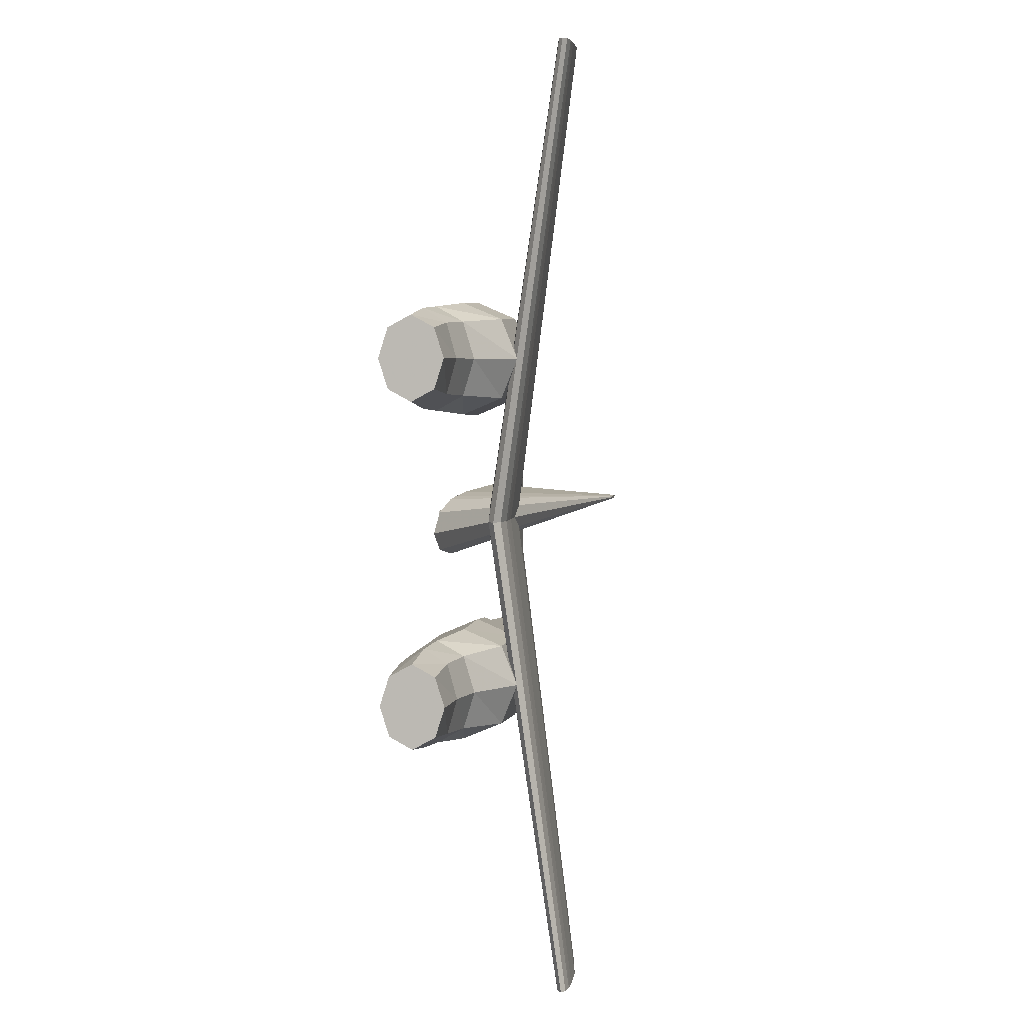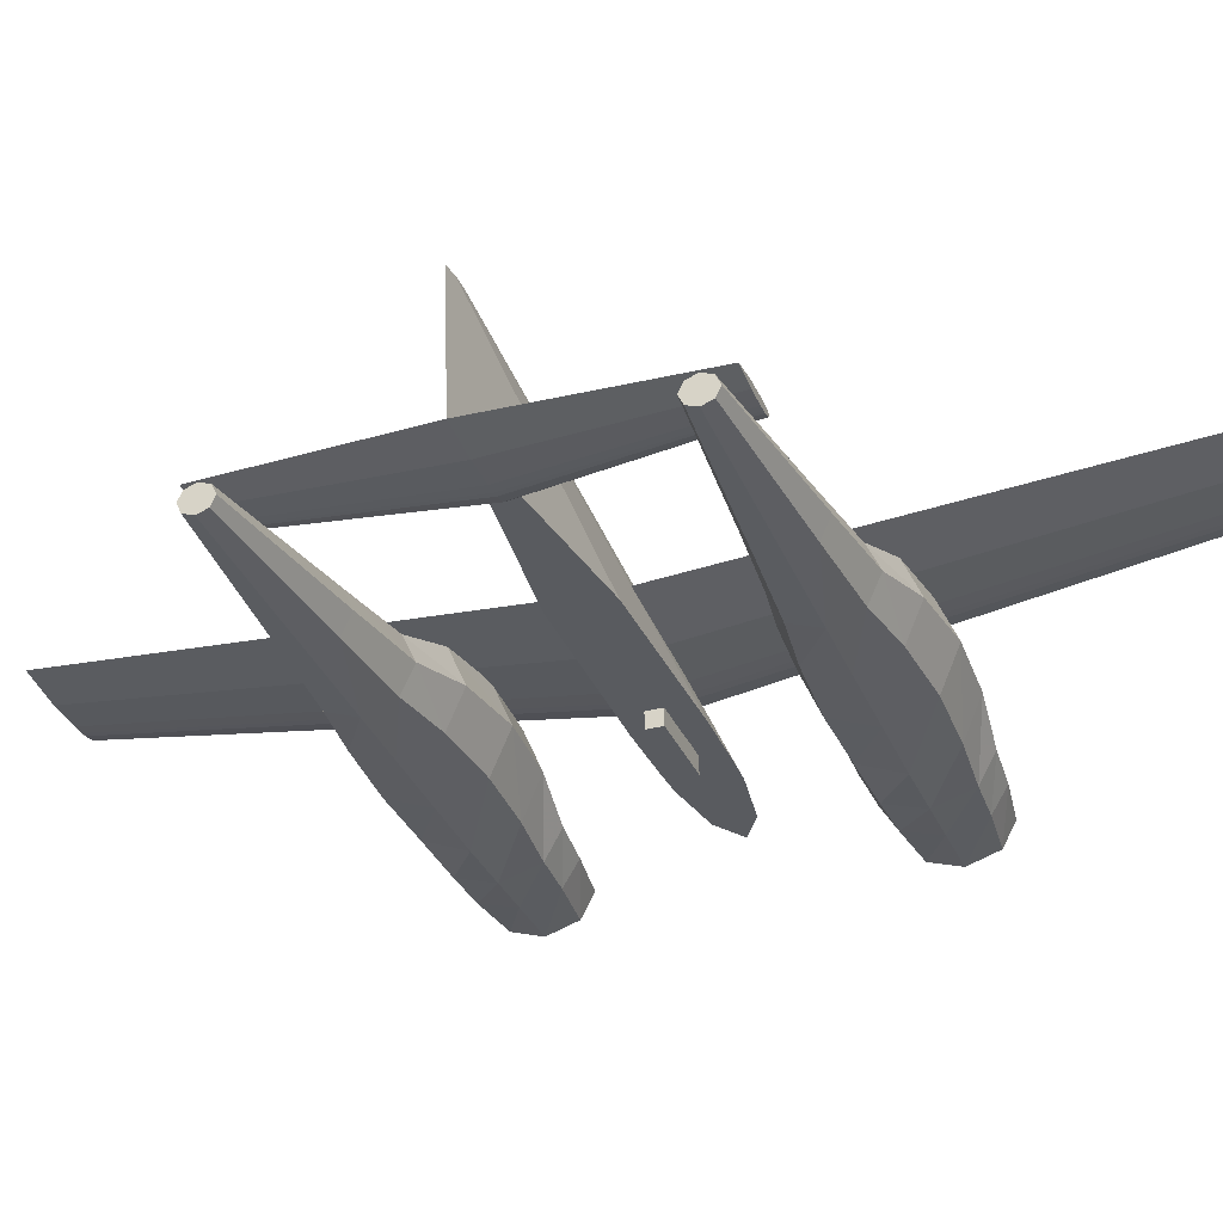
<metadata>
{"format":"obj","ext":"obj","renderer":"f3d","projection":"perspective","resolution":1024,"background":"white","views":[{"elev":4.1,"azim":-81.3,"up":"+Y"},{"elev":-32.0,"azim":110.4,"up":"+Z"}]}
</metadata>
<code>
v -0.434 -0.000421 0.04477
v -0.3983 1.327 0.245
v -0.4136 1.327 0.2337
v -0.4105 -0.000421 0.06211
v -0.383 1.327 0.2478
v -0.387 -0.000421 0.06644
v -0.3676 1.327 0.2507
v -0.3636 -0.000421 0.07078
v -0.3523 1.327 0.2514
v -0.3401 -0.000421 0.07186
v -0.3217 1.327 0.2521
v -0.2931 -0.000421 0.07294
v -0.2298 1.327 0.2507
v -0.1522 -0.000421 0.07078
v -0.1073 1.327 0.2337
v 0.03559 -0.000421 0.04477
v -0.2298 1.327 0.2167
v -0.1522 -0.000421 0.01876
v -0.3217 1.327 0.2153
v -0.2931 -0.000421 0.01659
v -0.3523 1.327 0.216
v -0.3401 -0.000421 0.01768
v -0.3676 1.327 0.2167
v -0.3636 -0.000421 0.01876
v -0.383 1.327 0.2196
v -0.387 -0.000421 0.0231
v -0.3983 1.327 0.2224
v -0.4105 -0.000421 0.02743
v -0.4136 -1.328 0.2337
v -0.3983 -1.328 0.245
v -0.383 -1.328 0.2478
v -0.3676 -1.328 0.2507
v -0.3523 -1.328 0.2514
v -0.3217 -1.328 0.2521
v -0.2298 -1.328 0.2507
v -0.1073 -1.328 0.2337
v -0.2298 -1.328 0.2167
v -0.3217 -1.328 0.2153
v -0.3523 -1.328 0.216
v -0.3676 -1.328 0.2167
v -0.383 -1.328 0.2196
v -0.3983 -1.328 0.2224
v 0.517 -0.000421 -0.05079
v 0.6068 0.51 -0.04476
v 0.5986 0.51 -0.05079
v 0.5302 -0.000421 -0.04099
v 0.615 0.51 -0.04325
v 0.5435 -0.000421 -0.03854
v 0.6231 0.51 -0.04174
v 0.5568 -0.000421 -0.03609
v 0.6313 0.51 -0.04137
v 0.57 -0.000421 -0.03548
v 0.6476 0.51 -0.04099
v 0.5966 -0.000421 -0.03487
v 0.6966 0.51 -0.04174
v 0.6762 -0.000421 -0.03609
v 0.762 0.51 -0.05079
v 0.7824 -0.000421 -0.05079
v 0.6966 0.51 -0.05984
v 0.6762 -0.000421 -0.06549
v 0.6476 0.51 -0.06059
v 0.5966 -0.000421 -0.06672
v 0.6313 0.51 -0.06022
v 0.57 -0.000421 -0.0661
v 0.6231 0.51 -0.05984
v 0.5568 -0.000421 -0.06549
v 0.615 0.51 -0.05833
v 0.5435 -0.000421 -0.06304
v 0.6068 0.51 -0.05682
v 0.5302 -0.000421 -0.06059
v 0.5986 -0.5108 -0.05079
v 0.6068 -0.5108 -0.04476
v 0.615 -0.5108 -0.04325
v 0.6231 -0.5108 -0.04174
v 0.6313 -0.5108 -0.04137
v 0.6476 -0.5108 -0.04099
v 0.6966 -0.5108 -0.04174
v 0.762 -0.5108 -0.05079
v 0.6966 -0.5108 -0.05984
v 0.6476 -0.5108 -0.06059
v 0.6313 -0.5108 -0.06022
v 0.6231 -0.5108 -0.05984
v 0.615 -0.5108 -0.05833
v 0.6068 -0.5108 -0.05682
v -0.8341 -0.3422 -0.1051
v -0.6892 -0.3603 -0.03835
v -0.6892 -0.3212 -0.1018
v -0.8341 -0.3751 -0.04406
v -0.6892 -0.4546 -0.01207
v -0.8341 -0.4546 -0.01875
v -0.6892 -0.5489 -0.03835
v -0.8341 -0.534 -0.04406
v -0.6892 -0.5879 -0.1018
v -0.8341 -0.567 -0.1051
v -0.6892 -0.5489 -0.1653
v -0.8341 -0.534 -0.1662
v -0.6892 -0.4546 -0.1915
v -0.8341 -0.4546 -0.1915
v -0.6892 -0.3603 -0.1653
v -0.8341 -0.3751 -0.1662
v -0.5733 -0.3552 -0.01495
v -0.5733 -0.314 -0.08809
v -0.5733 -0.4546 0.01535
v -0.5733 -0.554 -0.01495
v -0.5733 -0.5951 -0.08809
v -0.5733 -0.554 -0.1612
v -0.5733 -0.4546 -0.1915
v -0.5733 -0.3552 -0.1612
v -0.4258 -0.3456 0.06673
v -0.4258 -0.3005 -0.03997
v -0.4258 -0.4546 0.1109
v -0.4258 -0.5635 0.06673
v -0.4258 -0.6086 -0.03997
v -0.4258 -0.5635 -0.1467
v -0.4258 -0.4546 -0.1909
v -0.4258 -0.3456 -0.1467
v -0.2454 -0.3411 0.07768
v -0.2454 -0.2941 -0.03134
v -0.2454 -0.4546 0.1228
v -0.2454 -0.5681 0.07768
v -0.2454 -0.6151 -0.03134
v -0.2454 -0.5681 -0.1404
v -0.2454 -0.4546 -0.1855
v -0.2454 -0.3411 -0.1404
v -0.05346 -0.3541 0.05324
v -0.05346 -0.3124 -0.043
v -0.05346 -0.4546 0.09311
v -0.05346 -0.5551 0.05324
v -0.05346 -0.5967 -0.043
v -0.05346 -0.5551 -0.1393
v -0.05346 -0.4546 -0.1791
v -0.05346 -0.3541 -0.1393
v 0.1105 -0.3769 -0.007805
v 0.1105 -0.3447 -0.0765
v 0.1105 -0.4546 0.02065
v 0.1105 -0.5322 -0.007805
v 0.1105 -0.5644 -0.0765
v 0.1105 -0.5322 -0.1452
v 0.1105 -0.4546 -0.1737
v 0.1105 -0.3769 -0.1452
v 0.3384 -0.3946 -0.03577
v 0.3384 -0.3697 -0.08974
v 0.3384 -0.4546 -0.01342
v 0.3384 -0.5146 -0.03577
v 0.3384 -0.5394 -0.08974
v 0.3384 -0.5146 -0.1437
v 0.3384 -0.4546 -0.1661
v 0.3384 -0.3946 -0.1437
v 0.7992 -0.4276 -0.09232
v 0.7992 -0.4164 -0.1165
v 0.7992 -0.4546 -0.0823
v 0.7992 -0.4816 -0.09232
v 0.7992 -0.4928 -0.1165
v 0.7992 -0.4816 -0.1407
v 0.7992 -0.4546 -0.1507
v 0.7992 -0.4276 -0.1407
v -0.8341 0.5661 -0.1051
v -0.6892 0.548 -0.03835
v -0.6892 0.5871 -0.1018
v -0.8341 0.5332 -0.04406
v -0.6892 0.4537 -0.01207
v -0.8341 0.4537 -0.01875
v -0.6892 0.3594 -0.03835
v -0.8341 0.3743 -0.04406
v -0.6892 0.3204 -0.1018
v -0.8341 0.3414 -0.1051
v -0.6892 0.3594 -0.1653
v -0.8341 0.3743 -0.1662
v -0.6892 0.4537 -0.1915
v -0.8341 0.4537 -0.1915
v -0.6892 0.548 -0.1653
v -0.8341 0.5332 -0.1662
v -0.5733 0.5531 -0.01495
v -0.5733 0.5943 -0.08809
v -0.5733 0.4537 0.01535
v -0.5733 0.3543 -0.01495
v -0.5733 0.3132 -0.08809
v -0.5733 0.3543 -0.1612
v -0.5733 0.4537 -0.1915
v -0.5733 0.5531 -0.1612
v -0.4258 0.5627 0.06673
v -0.4258 0.6078 -0.03997
v -0.4258 0.4537 0.1109
v -0.4258 0.3448 0.06673
v -0.4258 0.2997 -0.03997
v -0.4258 0.3448 -0.1467
v -0.4258 0.4537 -0.1909
v -0.4258 0.5627 -0.1467
v -0.2454 0.5672 0.07768
v -0.2454 0.6143 -0.03134
v -0.2454 0.4537 0.1228
v -0.2454 0.3402 0.07768
v -0.2454 0.2932 -0.03134
v -0.2454 0.3402 -0.1404
v -0.2454 0.4537 -0.1855
v -0.2454 0.5672 -0.1404
v -0.05346 0.5542 0.05324
v -0.05346 0.5959 -0.043
v -0.05346 0.4537 0.09311
v -0.05346 0.3532 0.05324
v -0.05346 0.3116 -0.043
v -0.05346 0.3532 -0.1393
v -0.05346 0.4537 -0.1791
v -0.05346 0.5542 -0.1393
v 0.1105 0.5314 -0.007805
v 0.1105 0.5636 -0.0765
v 0.1105 0.4537 0.02065
v 0.1105 0.3761 -0.007805
v 0.1105 0.3439 -0.0765
v 0.1105 0.3761 -0.1452
v 0.1105 0.4537 -0.1737
v 0.1105 0.5314 -0.1452
v 0.3384 0.5137 -0.03577
v 0.3384 0.5386 -0.08974
v 0.3384 0.4537 -0.01342
v 0.3384 0.3937 -0.03577
v 0.3384 0.3689 -0.08974
v 0.3384 0.3937 -0.1437
v 0.3384 0.4537 -0.1661
v 0.3384 0.5137 -0.1437
v 0.7992 0.4807 -0.09232
v 0.7992 0.4919 -0.1165
v 0.7992 0.4537 -0.0823
v 0.7992 0.4267 -0.09232
v 0.7992 0.4155 -0.1165
v 0.7992 0.4267 -0.1407
v 0.7992 0.4537 -0.1507
v 0.7992 0.4807 -0.1407
v -0.8185 -0.000421 -0.04862
v 0.7217 0.00239 0.2576
v 0.7171 -0.000421 0.2576
v -0.7384 0.04886 -0.04862
v 0.7262 0.003094 0.2576
v -0.6584 0.06118 -0.04862
v 0.7308 0.003795 0.2576
v -0.5783 0.0735 -0.04862
v 0.7354 0.003971 0.2576
v -0.4982 0.07658 -0.04862
v 0.7445 0.004147 0.2576
v -0.338 0.07967 -0.04862
v 0.7719 0.003795 0.2576
v 0.1425 0.0735 -0.04862
v 0.8085 -0.000421 0.2576
v 0.7832 -0.000421 -0.04862
v 0.7719 -0.004637 0.2576
v 0.1425 -0.07435 -0.04862
v 0.7445 -0.004989 0.2576
v -0.338 -0.08051 -0.04862
v 0.7354 -0.004813 0.2576
v -0.4982 -0.07743 -0.04862
v 0.7308 -0.004637 0.2576
v -0.5783 -0.07435 -0.04862
v 0.7262 -0.003936 0.2576
v -0.6584 -0.06203 -0.04862
v 0.7217 -0.003232 0.2576
v -0.7384 -0.0497 -0.04862
v -0.4258 -0.01063 -0.1099
v -0.4258 0.03021 -0.1099
v -0.2216 -0.01063 -0.1099
v -0.2216 0.03021 -0.1099
v -0.2216 -0.01063 -0.06904
v -0.4258 -0.01063 -0.06904
v -0.4258 0.03021 -0.06904
v -0.2216 0.03021 -0.06904
v -0.4258 -0.005525 -0.1099
v -0.4258 0.0251 -0.1099
v -0.3646 -0.005525 -0.1099
v -0.3646 0.0251 -0.1099
v -0.3646 -0.005525 -0.05883
v -0.4258 -0.005525 -0.05883
v -0.4258 0.0251 -0.05883
v -0.3646 0.0251 -0.05883
v -0.7384 -0.0497 -0.04862
v -0.8185 -0.000421 -0.04862
v -0.7384 0.04886 -0.04862
v -0.6584 0.06118 -0.04862
v -0.5783 0.0735 -0.04862
v -0.5783 -0.07435 -0.04862
v -0.6584 -0.06203 -0.04862
v -0.4982 0.07658 -0.04862
v -0.4982 -0.07743 -0.04862
v -0.338 -0.08051 -0.04862
v -0.338 0.07967 -0.04862
v 0.1425 0.0735 -0.04862
v 0.1425 -0.07435 -0.04862
v 0.7832 -0.000421 -0.04862
v 0.7171 -0.000421 0.2576
v 0.7217 -0.003232 0.2576
v 0.7217 0.00239 0.2576
v 0.7262 -0.003936 0.2576
v 0.7262 0.003094 0.2576
v 0.7308 0.003795 0.2576
v 0.7308 -0.004637 0.2576
v 0.7354 -0.004813 0.2576
v 0.7354 0.003971 0.2576
v 0.7445 -0.004989 0.2576
v 0.7445 0.004147 0.2576
v 0.7719 0.003795 0.2576
v 0.7719 -0.004637 0.2576
v 0.8085 -0.000421 0.2576
v -0.8341 0.5332 -0.1662
v -0.8341 0.5661 -0.1051
v -0.8341 0.5332 -0.04406
v -0.8341 0.4537 -0.1915
v -0.8341 0.4537 -0.01875
v -0.8341 0.3743 -0.04406
v -0.8341 0.3743 -0.1662
v -0.8341 0.3414 -0.1051
v 0.7992 0.4919 -0.1165
v 0.7992 0.4807 -0.1407
v 0.7992 0.4807 -0.09232
v 0.7992 0.4537 -0.1507
v 0.7992 0.4537 -0.0823
v 0.7992 0.4267 -0.09232
v 0.7992 0.4267 -0.1407
v 0.7992 0.4155 -0.1165
v -0.8341 -0.3751 -0.1662
v -0.8341 -0.3422 -0.1051
v -0.8341 -0.3751 -0.04406
v -0.8341 -0.4546 -0.1915
v -0.8341 -0.4546 -0.01875
v -0.8341 -0.534 -0.04406
v -0.8341 -0.534 -0.1662
v -0.8341 -0.567 -0.1051
v 0.7992 -0.4164 -0.1165
v 0.7992 -0.4276 -0.1407
v 0.7992 -0.4276 -0.09232
v 0.7992 -0.4546 -0.1507
v 0.7992 -0.4546 -0.0823
v 0.7992 -0.4816 -0.09232
v 0.7992 -0.4816 -0.1407
v 0.7992 -0.4928 -0.1165
v 0.6068 -0.5108 -0.05682
v 0.5986 -0.5108 -0.05079
v 0.6068 -0.5108 -0.04476
v 0.615 -0.5108 -0.04325
v 0.6231 -0.5108 -0.04174
v 0.615 -0.5108 -0.05833
v 0.6231 -0.5108 -0.05984
v 0.6313 -0.5108 -0.04137
v 0.6313 -0.5108 -0.06022
v 0.6476 -0.5108 -0.04099
v 0.6476 -0.5108 -0.06059
v 0.6966 -0.5108 -0.05984
v 0.6966 -0.5108 -0.04174
v 0.762 -0.5108 -0.05079
v 0.5986 0.51 -0.05079
v 0.6068 0.51 -0.05682
v 0.6068 0.51 -0.04476
v 0.6231 0.51 -0.04174
v 0.615 0.51 -0.04325
v 0.615 0.51 -0.05833
v 0.6231 0.51 -0.05984
v 0.6313 0.51 -0.04137
v 0.6313 0.51 -0.06022
v 0.6476 0.51 -0.06059
v 0.6476 0.51 -0.04099
v 0.6966 0.51 -0.05984
v 0.6966 0.51 -0.04174
v 0.762 0.51 -0.05079
v -0.3983 -1.328 0.2224
v -0.4136 -1.328 0.2337
v -0.3983 -1.328 0.245
v -0.3676 -1.328 0.2167
v -0.383 -1.328 0.2196
v -0.383 -1.328 0.2478
v -0.3676 -1.328 0.2507
v -0.3523 -1.328 0.2514
v -0.3523 -1.328 0.216
v -0.3217 -1.328 0.2153
v -0.3217 -1.328 0.2521
v -0.2298 -1.328 0.2507
v -0.2298 -1.328 0.2167
v -0.1073 -1.328 0.2337
v -0.4136 1.327 0.2337
v -0.3983 1.327 0.2224
v -0.3983 1.327 0.245
v -0.383 1.327 0.2196
v -0.3676 1.327 0.2167
v -0.383 1.327 0.2478
v -0.3676 1.327 0.2507
v -0.3523 1.327 0.2514
v -0.3523 1.327 0.216
v -0.3217 1.327 0.2153
v -0.3217 1.327 0.2521
v -0.2298 1.327 0.2167
v -0.2298 1.327 0.2507
v -0.1073 1.327 0.2337
f 1 2 3
f 4 5 2
f 6 7 5
f 8 9 7
f 10 11 9
f 12 13 11
f 14 15 13
f 16 17 15
f 18 19 17
f 20 21 19
f 22 23 21
f 24 25 23
f 26 27 25
f 28 3 27
f 1 4 2
f 4 6 5
f 6 8 7
f 8 10 9
f 10 12 11
f 12 14 13
f 14 16 15
f 16 18 17
f 18 20 19
f 20 22 21
f 22 24 23
f 24 26 25
f 26 28 27
f 28 1 3
f 29 30 1
f 30 31 4
f 31 32 6
f 32 33 8
f 33 34 10
f 34 35 12
f 35 36 14
f 36 37 16
f 37 38 18
f 38 39 20
f 39 40 22
f 40 41 24
f 41 42 26
f 42 29 28
f 30 4 1
f 31 6 4
f 32 8 6
f 33 10 8
f 34 12 10
f 35 14 12
f 36 16 14
f 37 18 16
f 38 20 18
f 39 22 20
f 40 24 22
f 41 26 24
f 42 28 26
f 29 1 28
f 43 44 45
f 46 47 44
f 48 49 47
f 50 51 49
f 52 53 51
f 54 55 53
f 56 57 55
f 58 59 57
f 60 61 59
f 62 63 61
f 64 65 63
f 66 67 65
f 68 69 67
f 70 45 69
f 43 46 44
f 46 48 47
f 48 50 49
f 50 52 51
f 52 54 53
f 54 56 55
f 56 58 57
f 58 60 59
f 60 62 61
f 62 64 63
f 64 66 65
f 66 68 67
f 68 70 69
f 70 43 45
f 71 72 43
f 72 73 46
f 73 74 48
f 74 75 50
f 75 76 52
f 76 77 54
f 77 78 56
f 78 79 58
f 79 80 60
f 80 81 62
f 81 82 64
f 82 83 66
f 83 84 68
f 84 71 70
f 72 46 43
f 73 48 46
f 74 50 48
f 75 52 50
f 76 54 52
f 77 56 54
f 78 58 56
f 79 60 58
f 80 62 60
f 81 64 62
f 82 66 64
f 83 68 66
f 84 70 68
f 71 43 70
f 85 86 87
f 88 89 86
f 90 91 89
f 92 93 91
f 94 95 93
f 96 97 95
f 98 99 97
f 100 87 99
f 87 101 102
f 86 103 101
f 89 104 103
f 91 105 104
f 93 106 105
f 95 107 106
f 97 108 107
f 99 102 108
f 102 109 110
f 101 111 109
f 103 112 111
f 104 113 112
f 105 114 113
f 106 115 114
f 107 116 115
f 108 110 116
f 110 117 118
f 109 119 117
f 111 120 119
f 112 121 120
f 113 122 121
f 114 123 122
f 115 124 123
f 116 118 124
f 118 125 126
f 117 127 125
f 119 128 127
f 120 129 128
f 121 130 129
f 122 131 130
f 123 132 131
f 124 126 132
f 126 133 134
f 125 135 133
f 127 136 135
f 128 137 136
f 129 138 137
f 130 139 138
f 131 140 139
f 132 134 140
f 134 141 142
f 133 143 141
f 135 144 143
f 136 145 144
f 137 146 145
f 138 147 146
f 139 148 147
f 140 142 148
f 142 149 150
f 141 151 149
f 143 152 151
f 144 153 152
f 145 154 153
f 146 155 154
f 147 156 155
f 148 150 156
f 85 88 86
f 88 90 89
f 90 92 91
f 92 94 93
f 94 96 95
f 96 98 97
f 98 100 99
f 100 85 87
f 87 86 101
f 86 89 103
f 89 91 104
f 91 93 105
f 93 95 106
f 95 97 107
f 97 99 108
f 99 87 102
f 102 101 109
f 101 103 111
f 103 104 112
f 104 105 113
f 105 106 114
f 106 107 115
f 107 108 116
f 108 102 110
f 110 109 117
f 109 111 119
f 111 112 120
f 112 113 121
f 113 114 122
f 114 115 123
f 115 116 124
f 116 110 118
f 118 117 125
f 117 119 127
f 119 120 128
f 120 121 129
f 121 122 130
f 122 123 131
f 123 124 132
f 124 118 126
f 126 125 133
f 125 127 135
f 127 128 136
f 128 129 137
f 129 130 138
f 130 131 139
f 131 132 140
f 132 126 134
f 134 133 141
f 133 135 143
f 135 136 144
f 136 137 145
f 137 138 146
f 138 139 147
f 139 140 148
f 140 134 142
f 142 141 149
f 141 143 151
f 143 144 152
f 144 145 153
f 145 146 154
f 146 147 155
f 147 148 156
f 148 142 150
f 157 158 159
f 160 161 158
f 162 163 161
f 164 165 163
f 166 167 165
f 168 169 167
f 170 171 169
f 172 159 171
f 159 173 174
f 158 175 173
f 161 176 175
f 163 177 176
f 165 178 177
f 167 179 178
f 169 180 179
f 171 174 180
f 174 181 182
f 173 183 181
f 175 184 183
f 176 185 184
f 177 186 185
f 178 187 186
f 179 188 187
f 180 182 188
f 182 189 190
f 181 191 189
f 183 192 191
f 184 193 192
f 185 194 193
f 186 195 194
f 187 196 195
f 188 190 196
f 190 197 198
f 189 199 197
f 191 200 199
f 192 201 200
f 193 202 201
f 194 203 202
f 195 204 203
f 196 198 204
f 198 205 206
f 197 207 205
f 199 208 207
f 200 209 208
f 201 210 209
f 202 211 210
f 203 212 211
f 204 206 212
f 206 213 214
f 205 215 213
f 207 216 215
f 208 217 216
f 209 218 217
f 210 219 218
f 211 220 219
f 212 214 220
f 214 221 222
f 213 223 221
f 215 224 223
f 216 225 224
f 217 226 225
f 218 227 226
f 219 228 227
f 220 222 228
f 157 160 158
f 160 162 161
f 162 164 163
f 164 166 165
f 166 168 167
f 168 170 169
f 170 172 171
f 172 157 159
f 159 158 173
f 158 161 175
f 161 163 176
f 163 165 177
f 165 167 178
f 167 169 179
f 169 171 180
f 171 159 174
f 174 173 181
f 173 175 183
f 175 176 184
f 176 177 185
f 177 178 186
f 178 179 187
f 179 180 188
f 180 174 182
f 182 181 189
f 181 183 191
f 183 184 192
f 184 185 193
f 185 186 194
f 186 187 195
f 187 188 196
f 188 182 190
f 190 189 197
f 189 191 199
f 191 192 200
f 192 193 201
f 193 194 202
f 194 195 203
f 195 196 204
f 196 190 198
f 198 197 205
f 197 199 207
f 199 200 208
f 200 201 209
f 201 202 210
f 202 203 211
f 203 204 212
f 204 198 206
f 206 205 213
f 205 207 215
f 207 208 216
f 208 209 217
f 209 210 218
f 210 211 219
f 211 212 220
f 212 206 214
f 214 213 221
f 213 215 223
f 215 216 224
f 216 217 225
f 217 218 226
f 218 219 227
f 219 220 228
f 220 214 222
f 229 230 231
f 232 233 230
f 234 235 233
f 236 237 235
f 238 239 237
f 240 241 239
f 242 243 241
f 244 245 243
f 246 247 245
f 248 249 247
f 250 251 249
f 252 253 251
f 254 255 253
f 256 231 255
f 229 232 230
f 232 234 233
f 234 236 235
f 236 238 237
f 238 240 239
f 240 242 241
f 242 244 243
f 244 246 245
f 246 248 247
f 248 250 249
f 250 252 251
f 252 254 253
f 254 256 255
f 256 229 231
f 257 258 259
f 259 258 260
f 257 261 262
f 257 259 261
f 257 262 258
f 258 262 263
f 258 263 264
f 258 264 260
f 259 264 261
f 259 260 264
f 261 263 262
f 261 264 263
f 265 266 267
f 267 266 268
f 265 269 270
f 265 267 269
f 265 270 266
f 266 270 271
f 266 271 272
f 266 272 268
f 267 272 269
f 267 268 272
f 269 271 270
f 269 272 271
f 267 266 265
f 267 266 268
f 265 269 270
f 265 267 269
f 265 270 266
f 266 270 271
f 266 271 272
f 266 272 268
f 267 272 269
f 267 268 272
f 269 271 270
f 269 272 271
f 267 266 265
f 267 266 268
f 265 269 270
f 265 267 269
f 265 270 266
f 266 270 271
f 266 271 272
f 266 272 268
f 267 272 269
f 267 268 272
f 269 271 270
f 269 272 271
f 273 274 275
f 275 276 273
f 276 277 273
f 278 279 277
f 279 273 277
f 277 280 278
f 278 280 281
f 281 280 282
f 280 283 282
f 283 284 282
f 282 284 285
f 284 286 285
f 287 288 289
f 288 290 289
f 291 289 290
f 291 290 292
f 290 293 292
f 293 294 292
f 292 294 295
f 294 296 295
f 295 296 297
f 297 296 298
f 296 299 298
f 299 300 298
f 301 302 303
f 301 303 304
f 303 305 304
f 305 306 304
f 304 306 307
f 306 308 307
f 309 310 311
f 310 312 311
f 313 311 312
f 313 312 314
f 312 315 314
f 315 316 314
f 317 318 319
f 317 319 320
f 319 321 320
f 321 322 320
f 320 322 323
f 324 323 322
f 325 326 327
f 326 328 327
f 329 327 328
f 329 328 330
f 328 331 330
f 331 332 330
f 333 334 335
f 335 336 333
f 336 337 333
f 333 337 338
f 338 337 339
f 337 340 339
f 339 340 341
f 340 342 341
f 341 342 343
f 343 342 344
f 342 345 344
f 345 346 344
f 347 348 349
f 350 351 348
f 351 349 348
f 348 352 350
f 352 353 350
f 350 353 354
f 353 355 354
f 355 356 354
f 354 356 357
f 356 358 357
f 357 358 359
f 358 360 359
f 361 362 363
f 364 365 363
f 365 361 363
f 363 366 364
f 366 367 364
f 367 368 364
f 364 368 369
f 369 368 370
f 368 371 370
f 371 372 370
f 370 372 373
f 372 374 373
f 375 376 377
f 376 378 377
f 378 379 377
f 380 377 379
f 380 379 381
f 381 379 382
f 379 383 382
f 383 384 382
f 382 384 385
f 384 386 385
f 385 386 387
f 386 388 387

</code>
